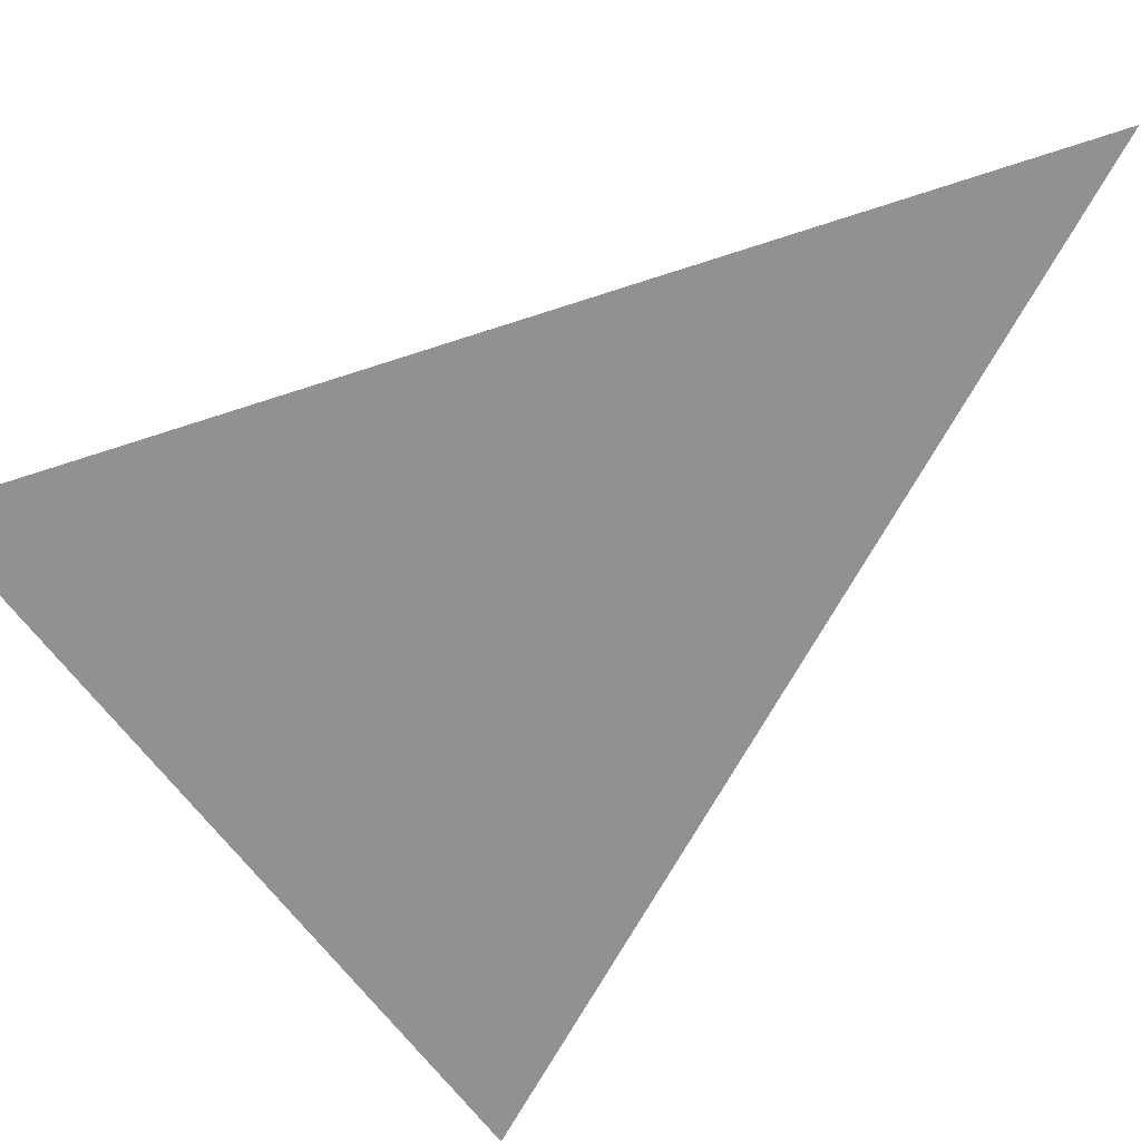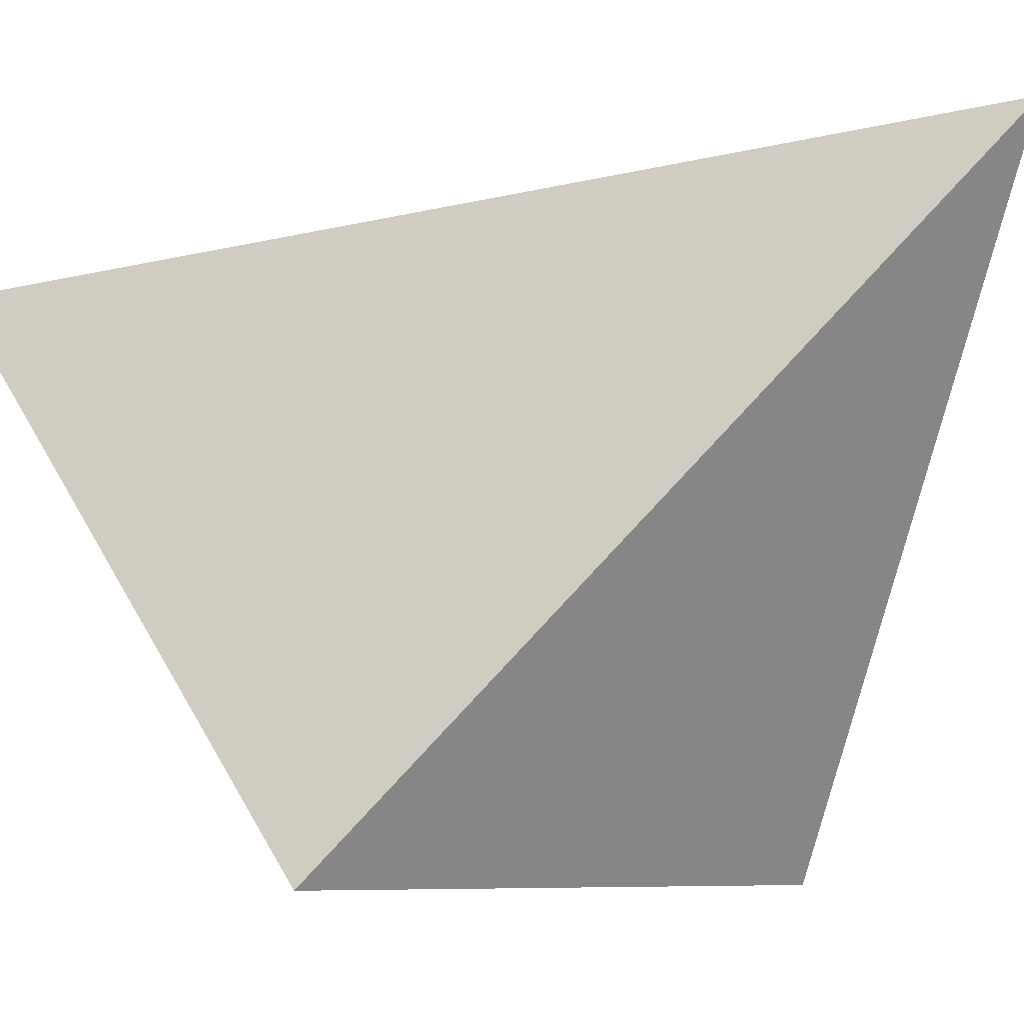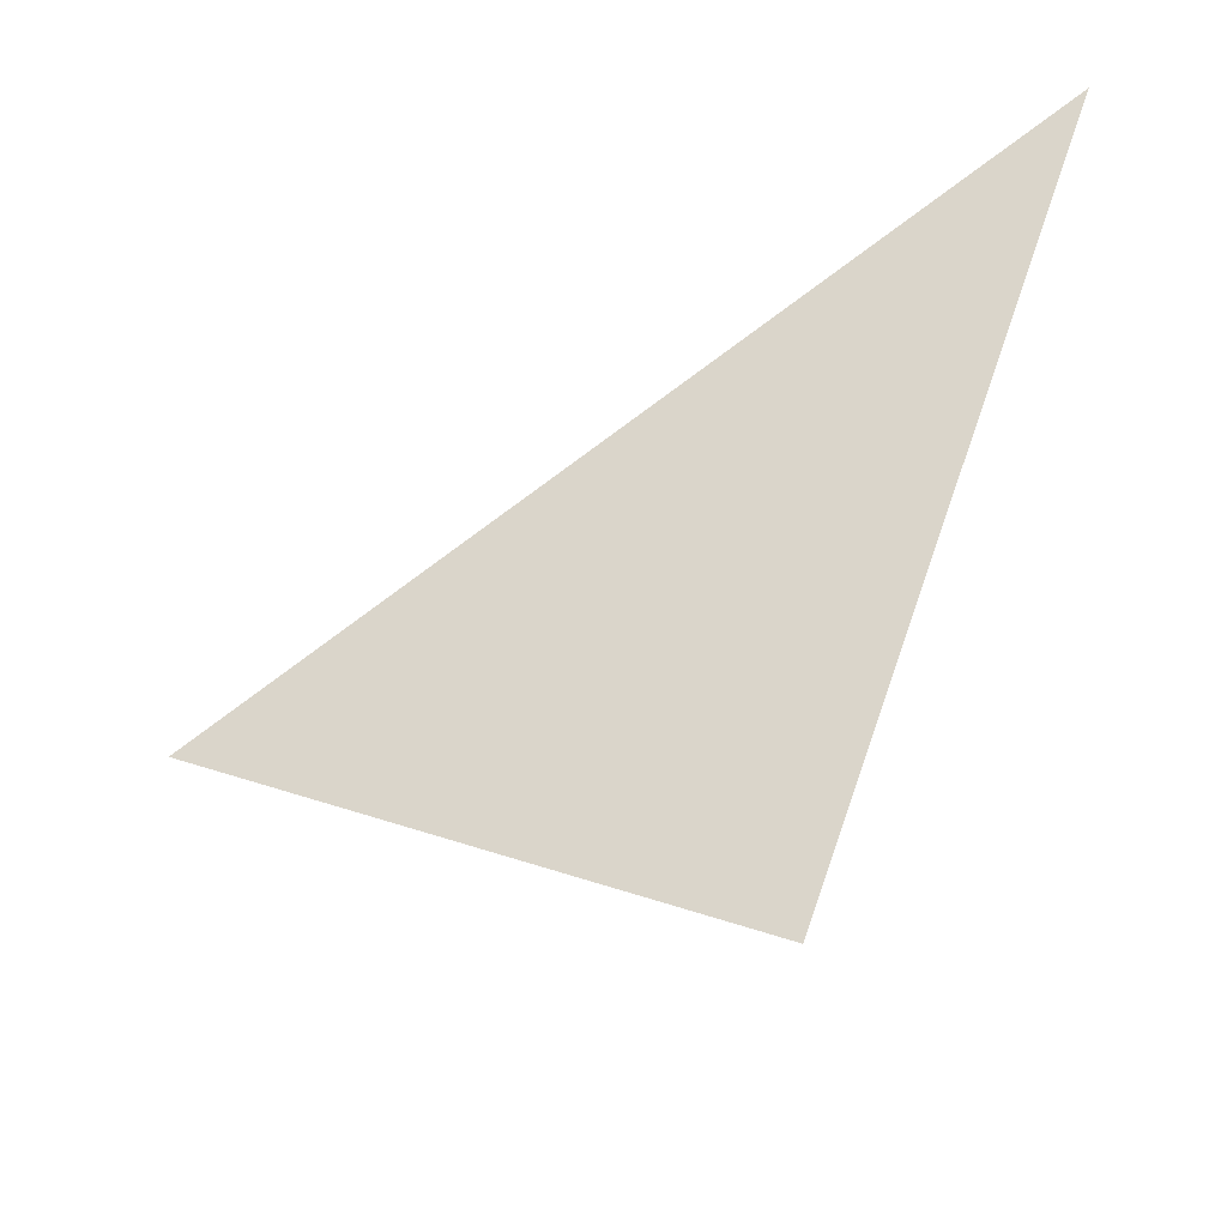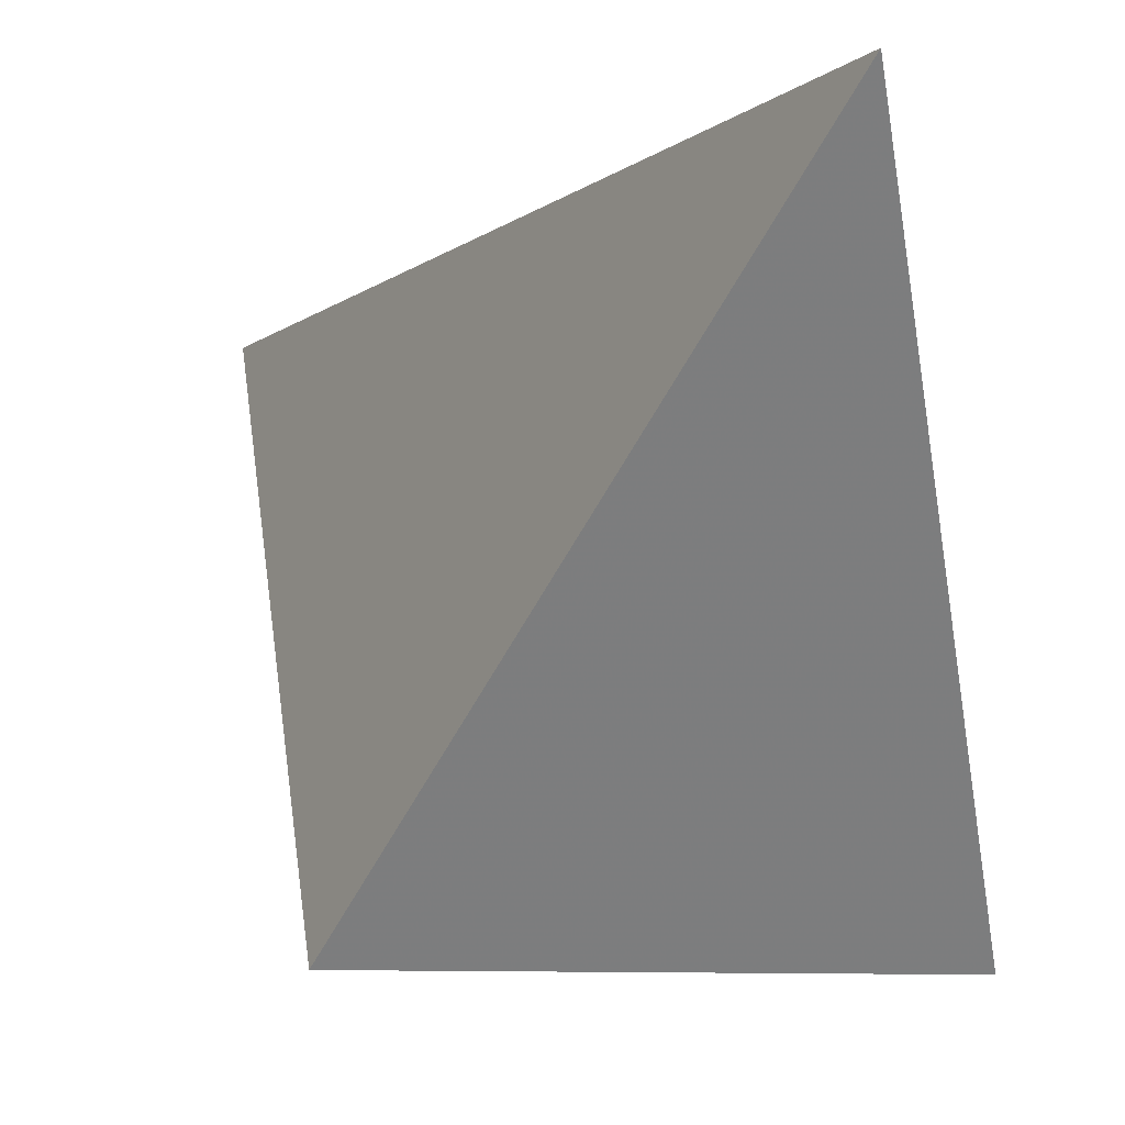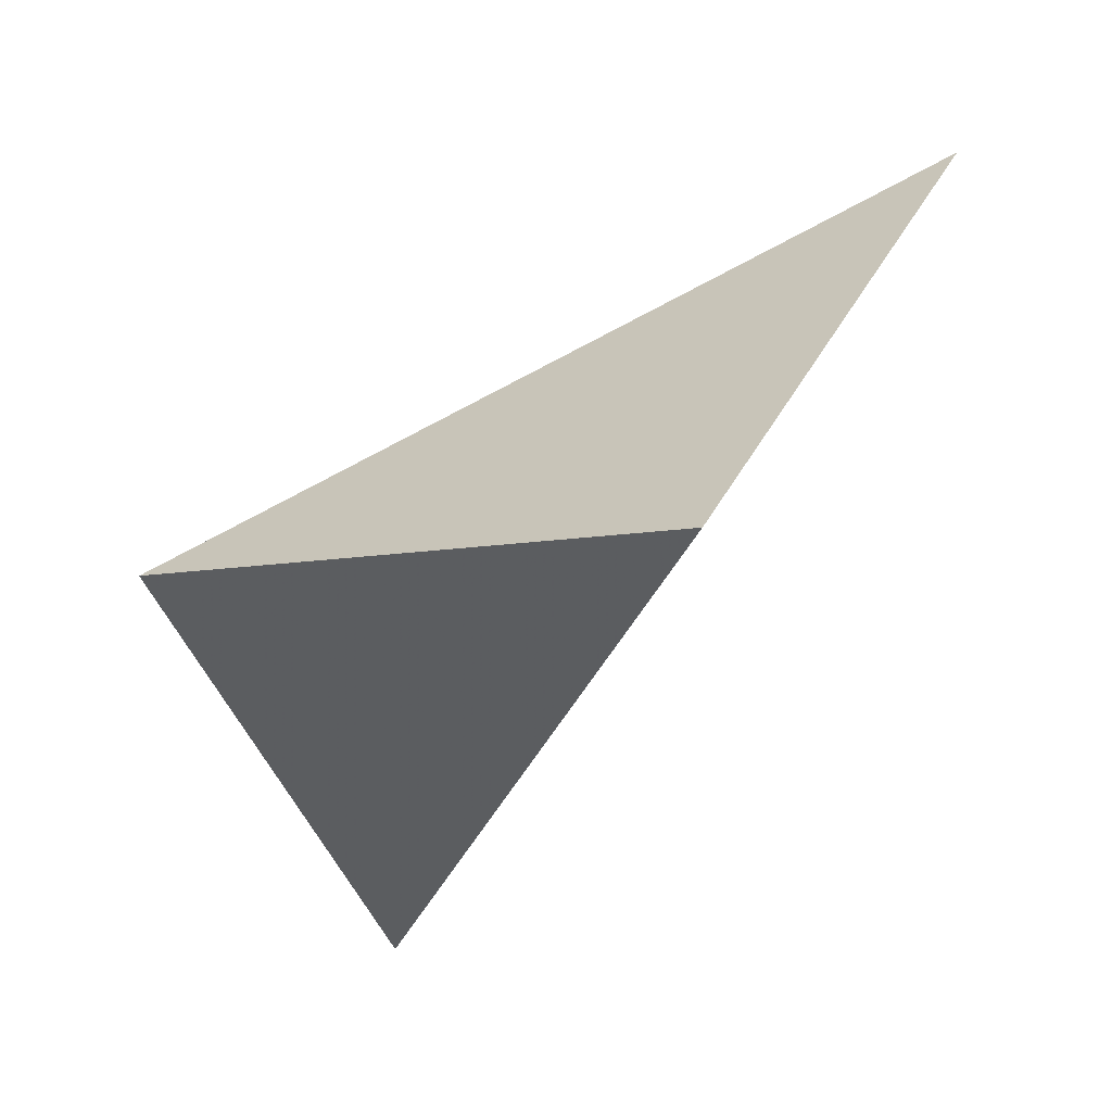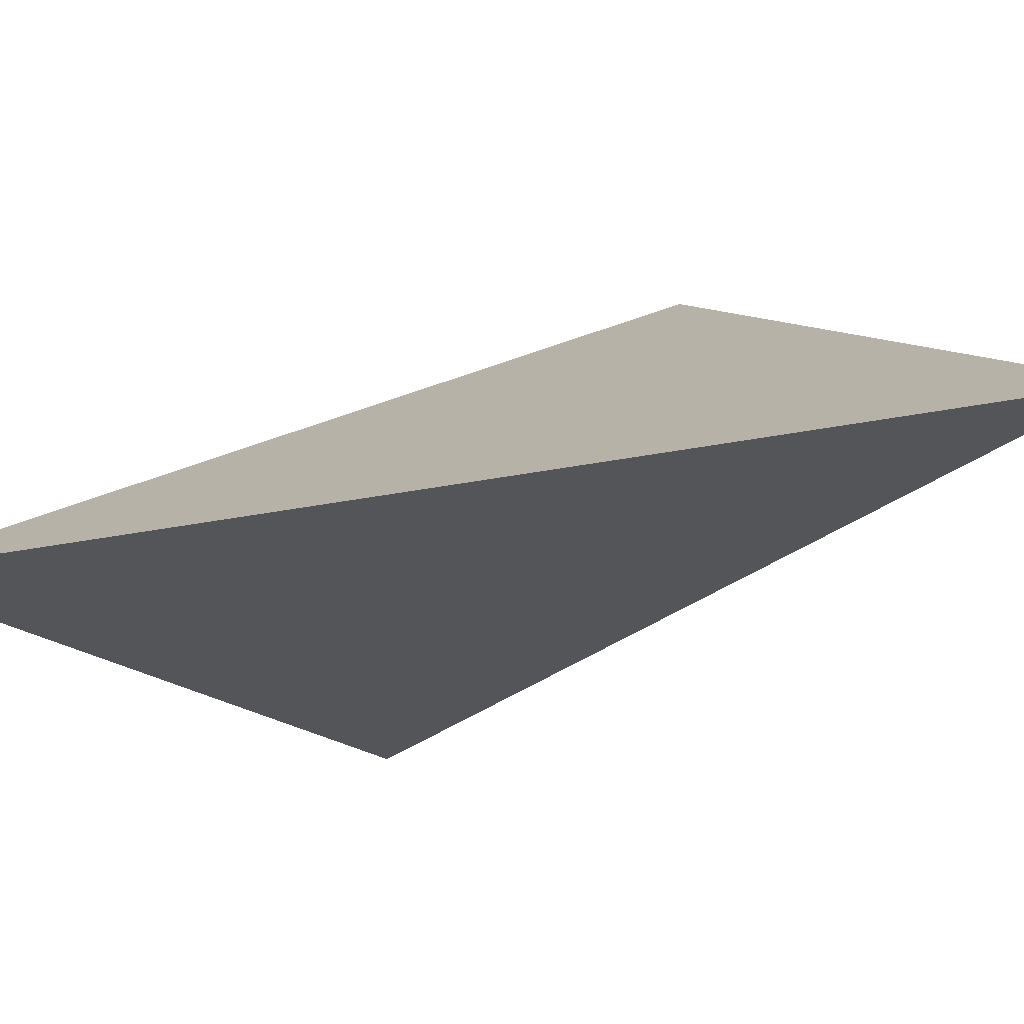
<metadata>
{"format":"obj","ext":"obj","renderer":"f3d","projection":"perspective","resolution":1024,"background":"white","views":[{"elev":54.4,"azim":-81.1,"up":"+Z"},{"elev":-7.8,"azim":142.3,"up":"+Z"},{"elev":30.8,"azim":-149.7,"up":"+Y"},{"elev":-1.6,"azim":-174.5,"up":"+Z"},{"elev":-2.2,"azim":-146.8,"up":"+Y"},{"elev":76.5,"azim":119.4,"up":"+Z"}]}
</metadata>
<code>
v 0.2273 0.3446 -0.4914
v 0.6177 0.1154 -0.1834
v 0.5417 0.3294 -0.4942
v 0.2795 0.5699 -0.1179
f 2 1 3
f 3 1 4
f 4 1 2
f 4 2 3

</code>
